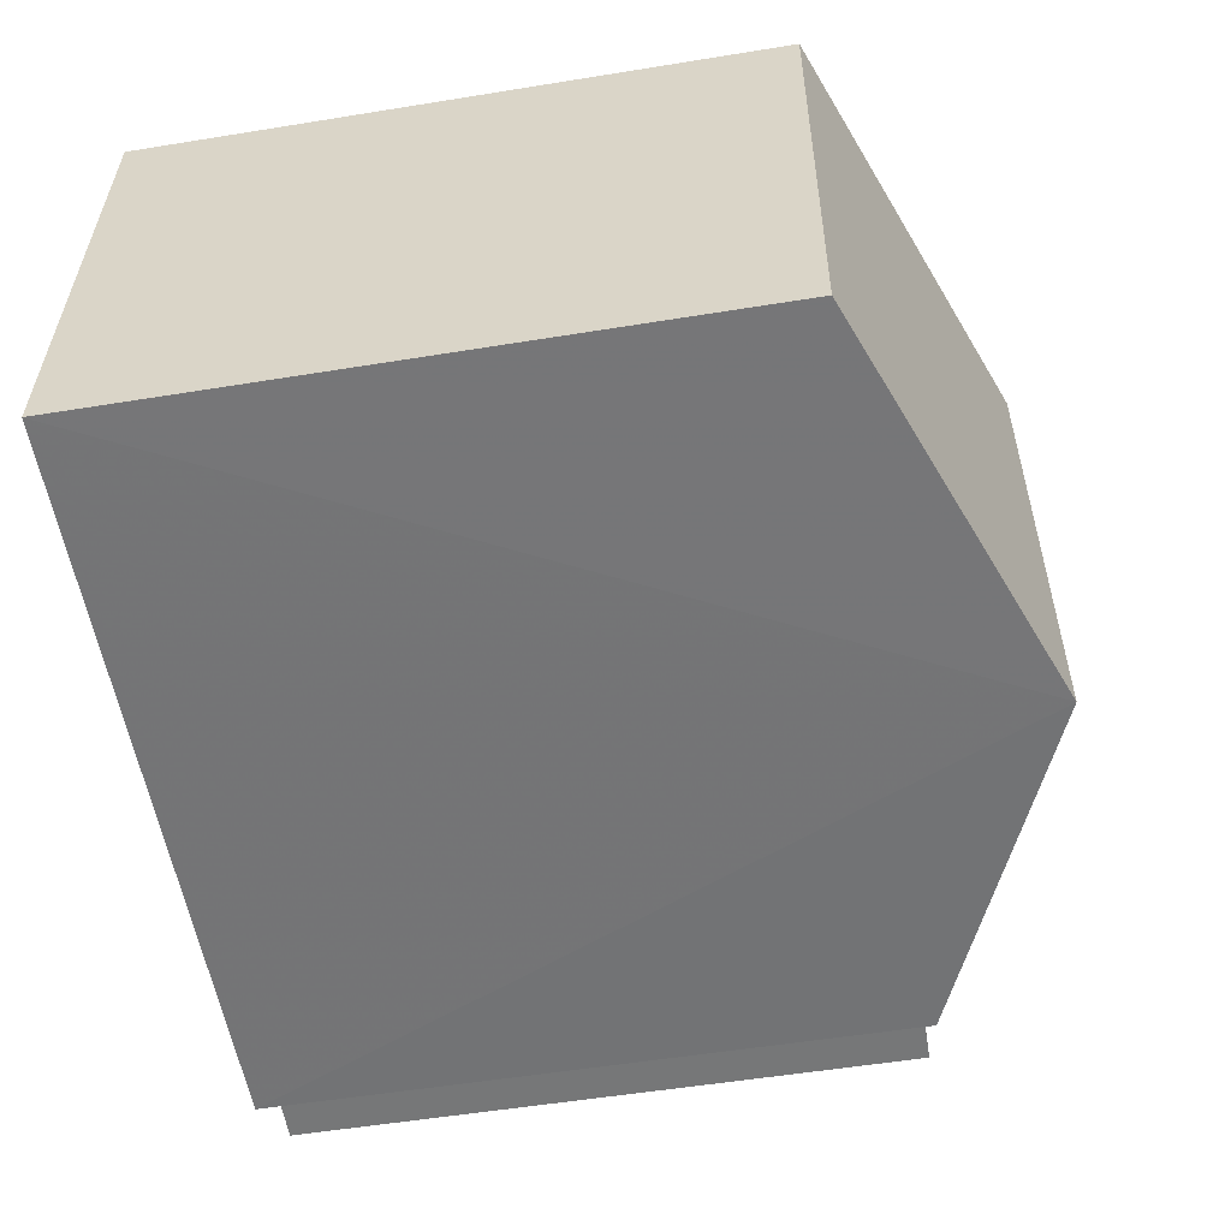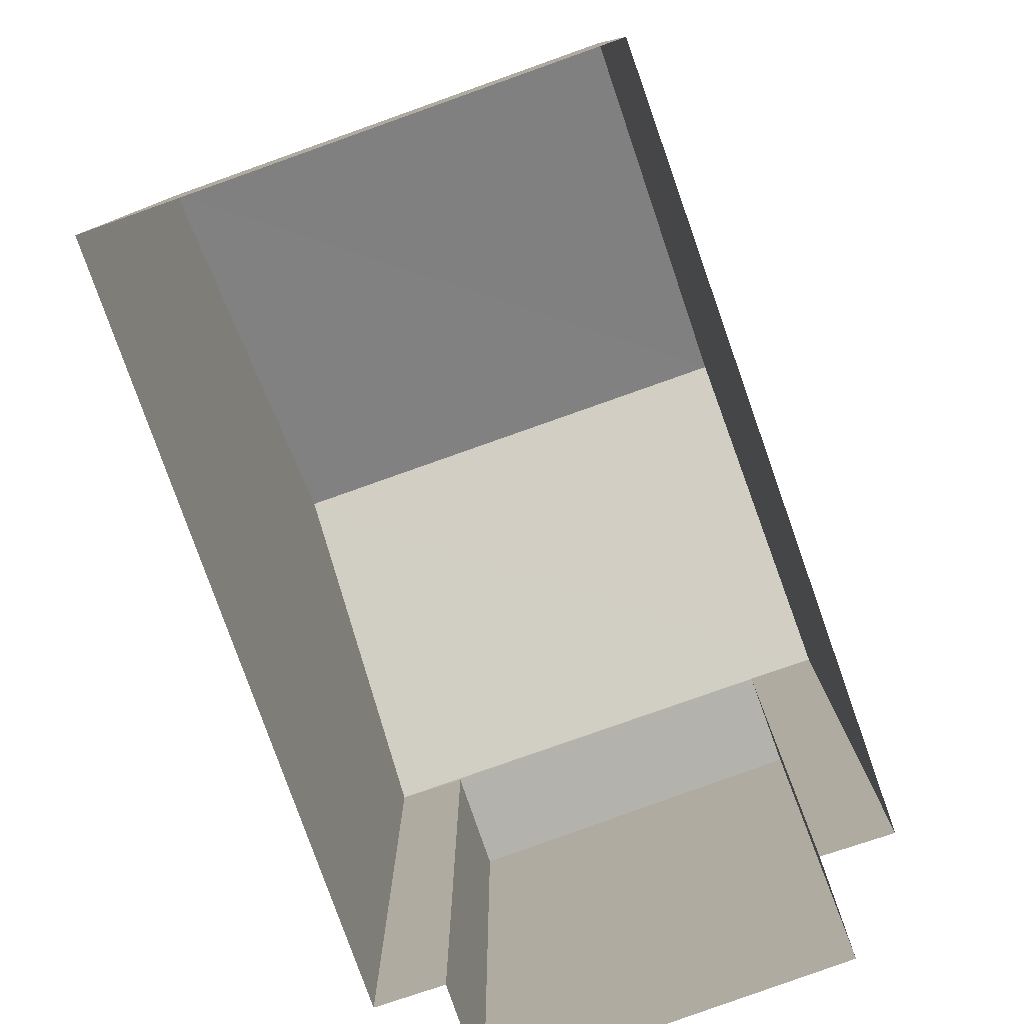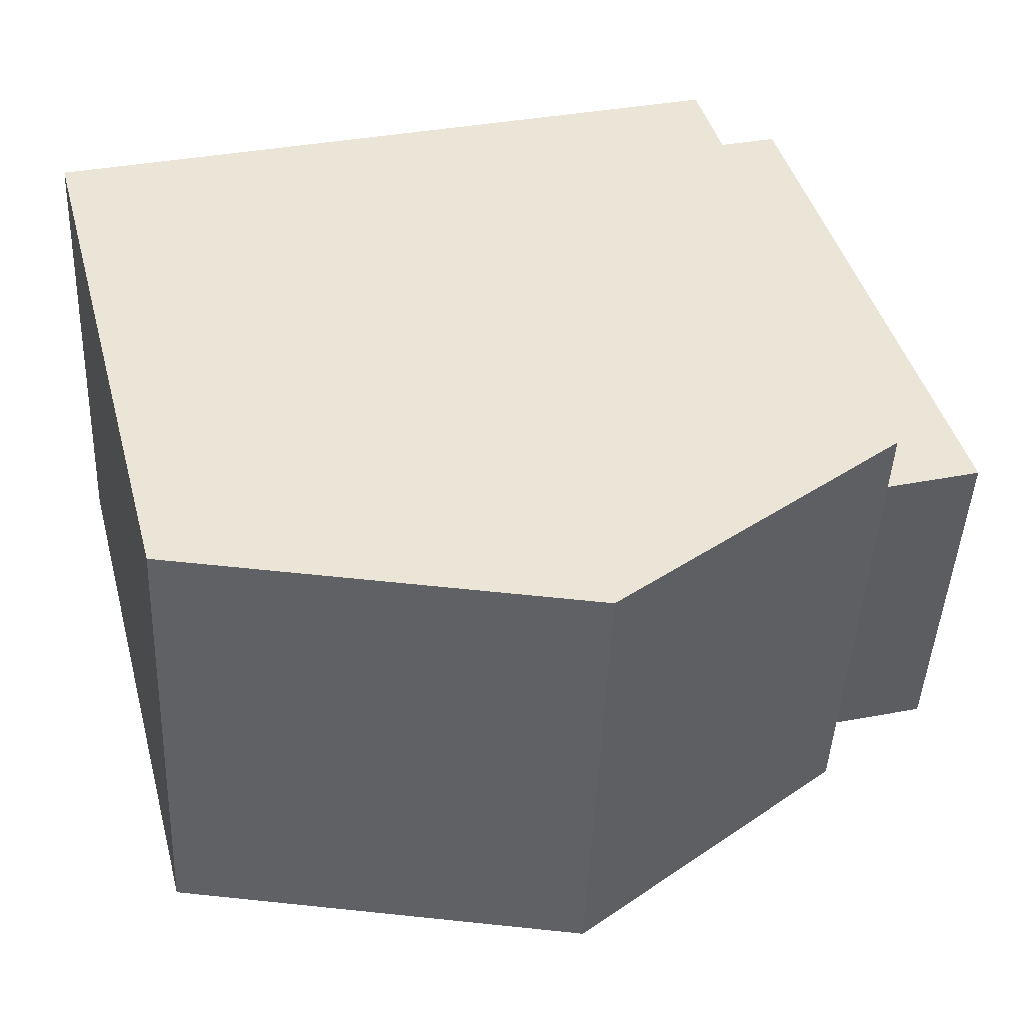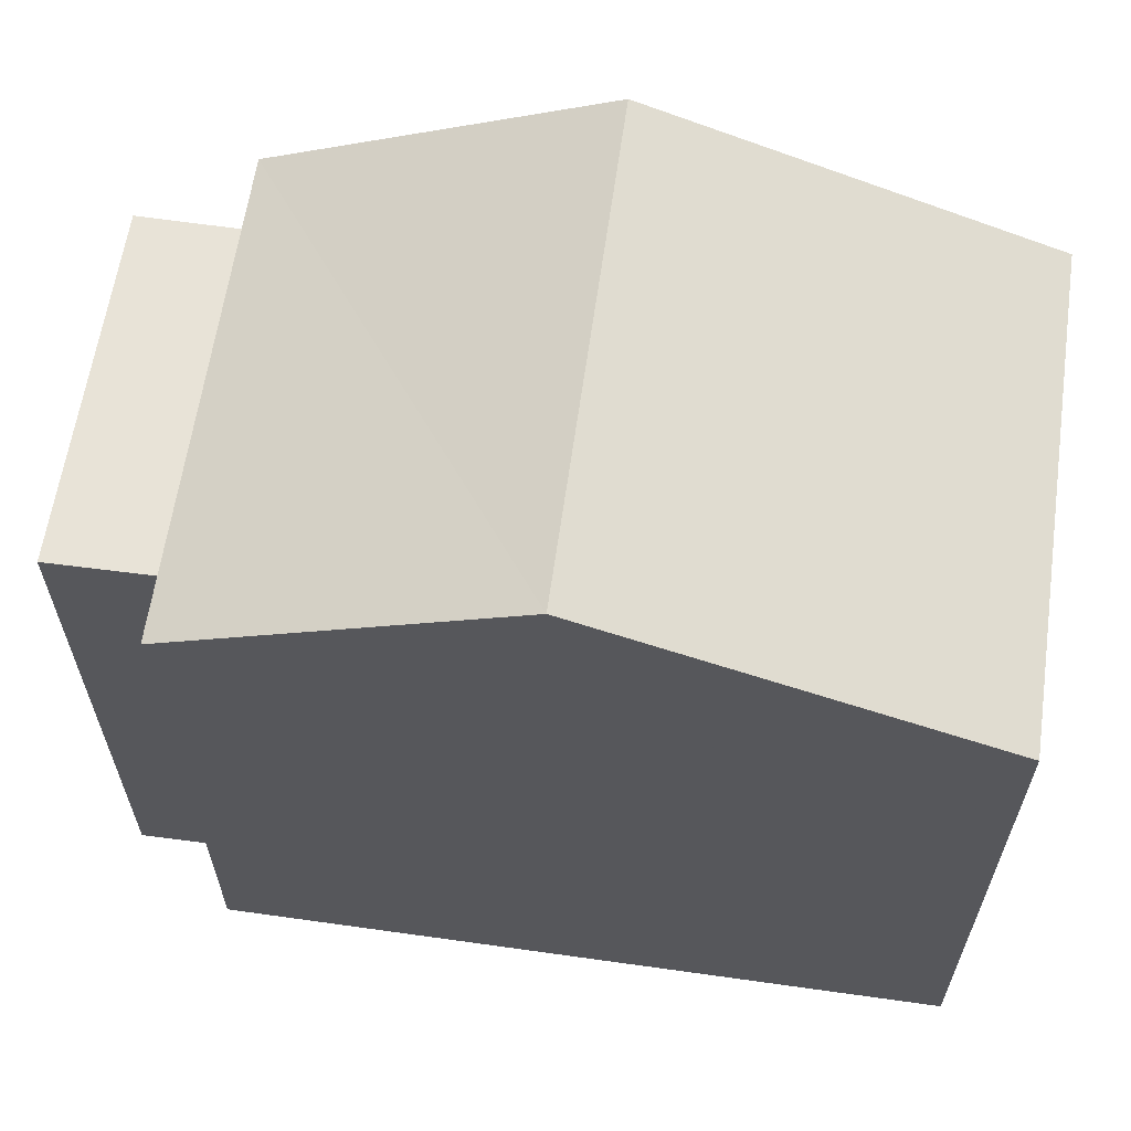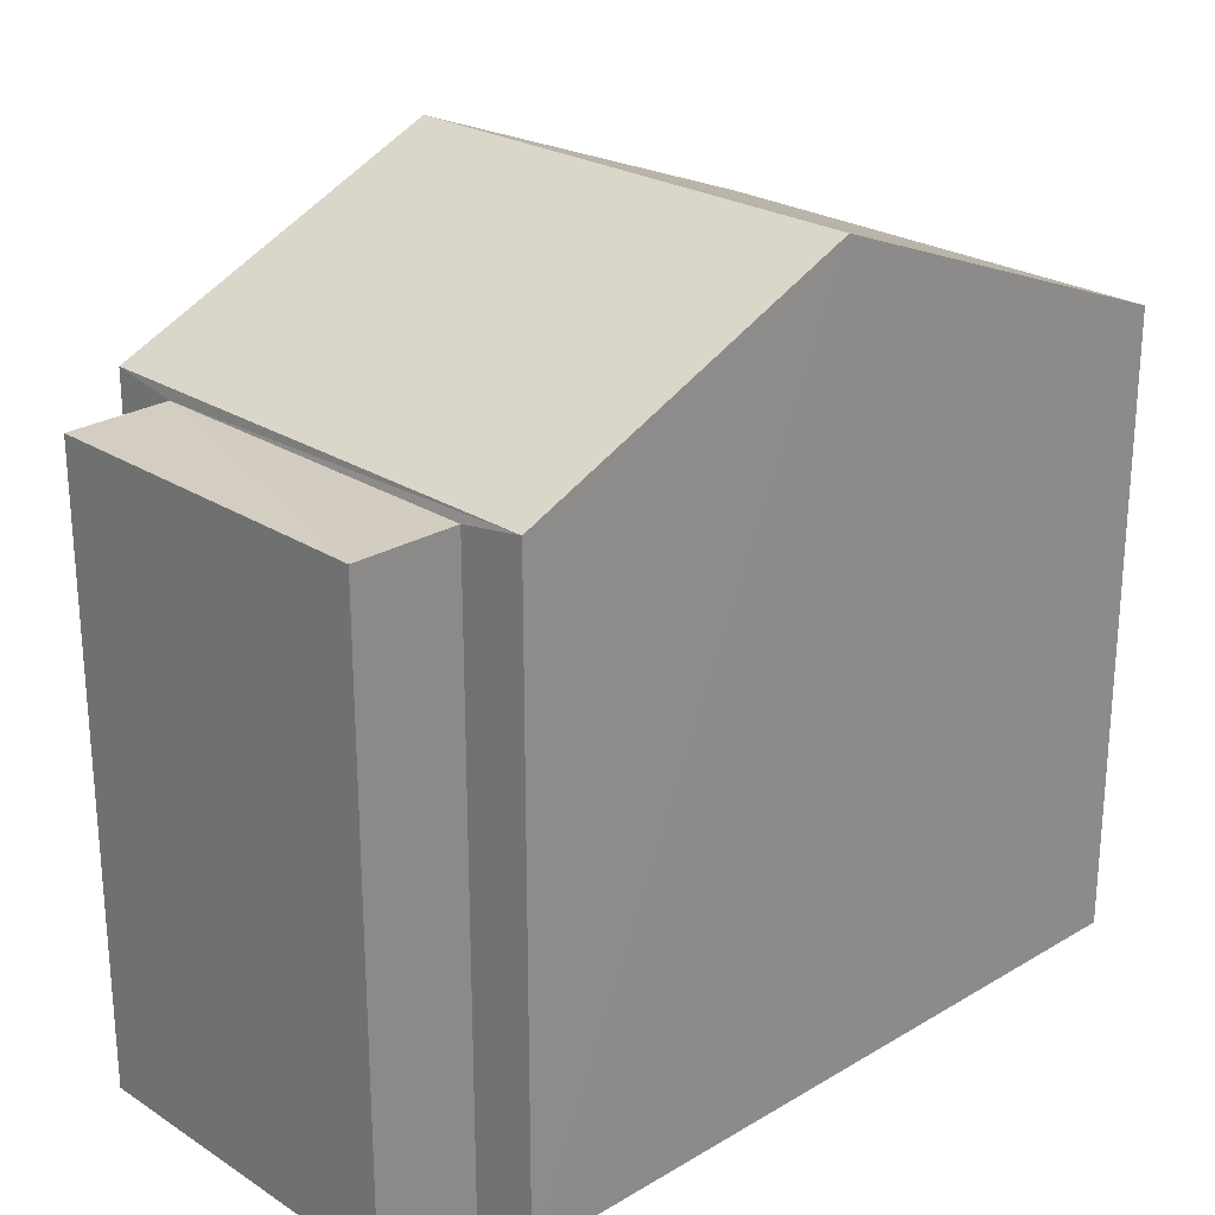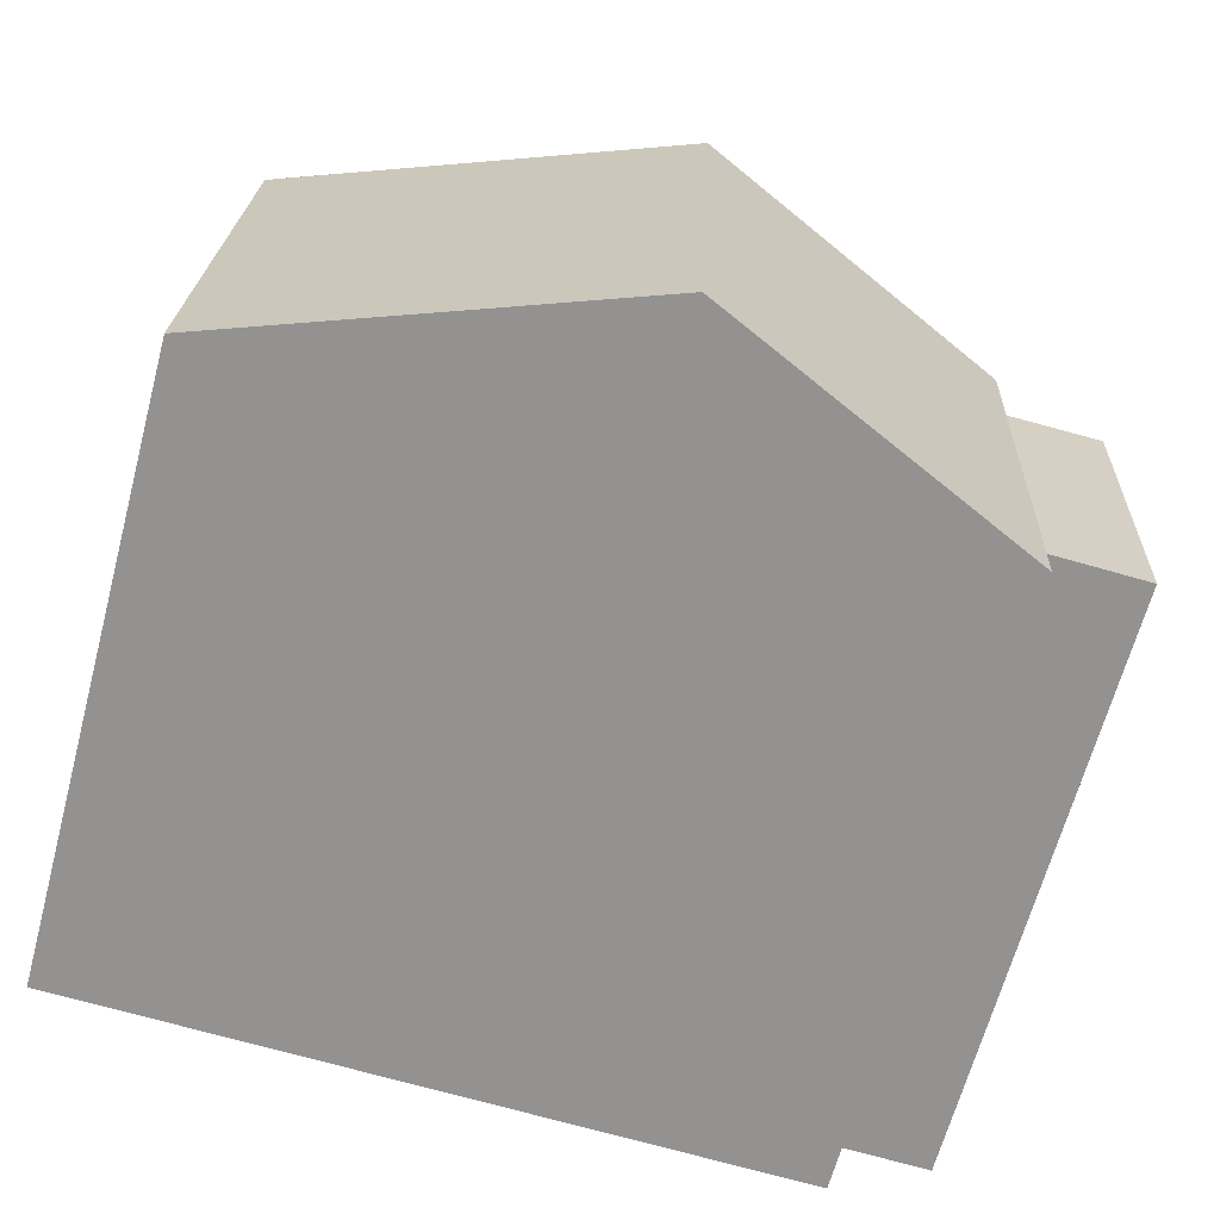
<metadata>
{"format":"obj","ext":"obj","renderer":"f3d","projection":"perspective","resolution":1024,"background":"white","views":[{"elev":-53.9,"azim":-80.2,"up":"+Y"},{"elev":-79.2,"azim":-73.0,"up":"+Z"},{"elev":43.7,"azim":-15.2,"up":"+Y"},{"elev":62.3,"azim":-174.4,"up":"+Z"},{"elev":24.6,"azim":133.4,"up":"+Z"},{"elev":-66.1,"azim":-15.1,"up":"+Y"}]}
</metadata>
<code>
v -3.73e+05 -1.041e+05 28.36
v -3.73e+05 -1.041e+05 28.36
v -3.73e+05 -1.041e+05 28.36
v -3.73e+05 -1.041e+05 28.36
v -3.73e+05 -1.041e+05 28.36
v -3.73e+05 -1.041e+05 28.36
v -3.73e+05 -1.041e+05 28.36
v -3.73e+05 -1.041e+05 28.36
v -3.73e+05 -1.041e+05 35.32
v -3.73e+05 -1.041e+05 35.32
v -3.73e+05 -1.041e+05 36.98
v -3.73e+05 -1.041e+05 36.98
v -3.73e+05 -1.041e+05 35.32
v -3.73e+05 -1.041e+05 35.32
v -3.73e+05 -1.041e+05 35.2
v -3.73e+05 -1.041e+05 35.2
v -3.73e+05 -1.041e+05 35.2
v -3.73e+05 -1.041e+05 35.2
f 1 2 3
f 3 4 5
f 1 6 2
f 7 8 1
f 7 1 5
f 5 1 3
f 9 10 11
f 12 9 11
f 13 14 12
f 11 13 12
f 15 16 17
f 18 15 17
f 15 6 1
f 6 15 9
f 5 4 18
f 10 9 15
f 4 10 18
f 10 15 18
f 13 3 2
f 14 13 2
f 1 8 16
f 15 1 16
f 18 17 7
f 5 18 7
f 10 4 11
f 4 3 11
f 3 13 11
f 14 2 12
f 2 6 12
f 6 9 12
f 16 8 7
f 17 16 7

</code>
